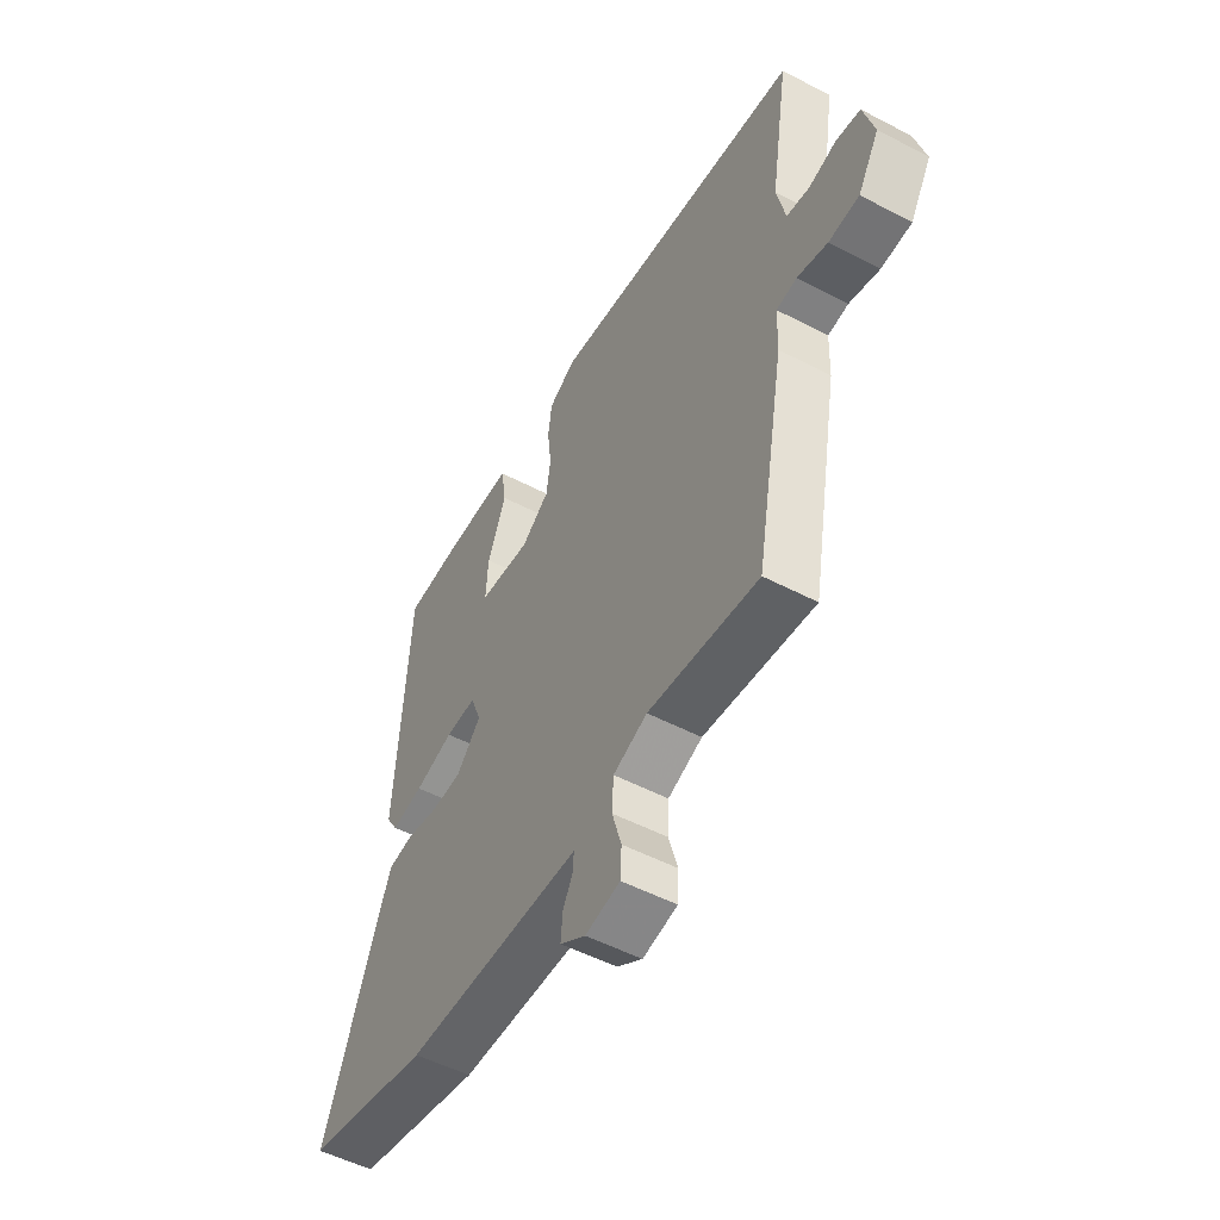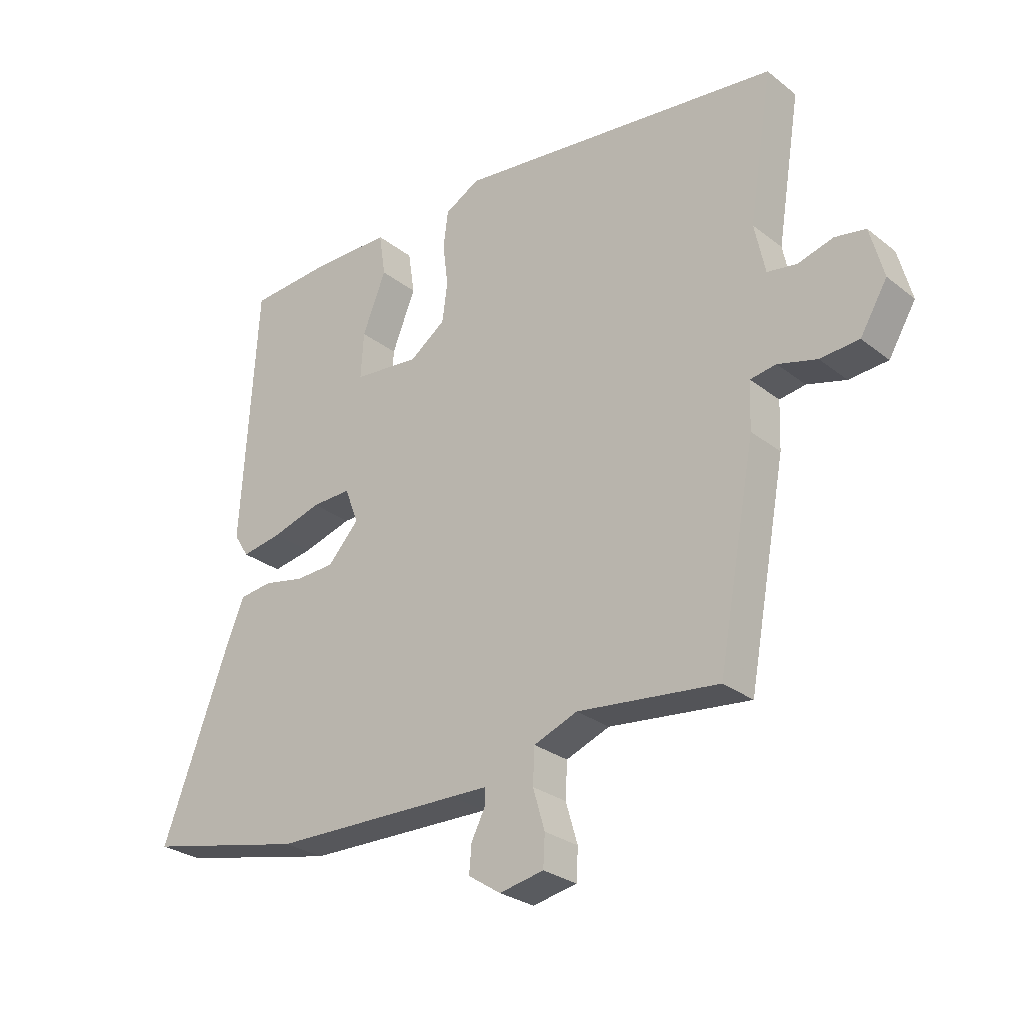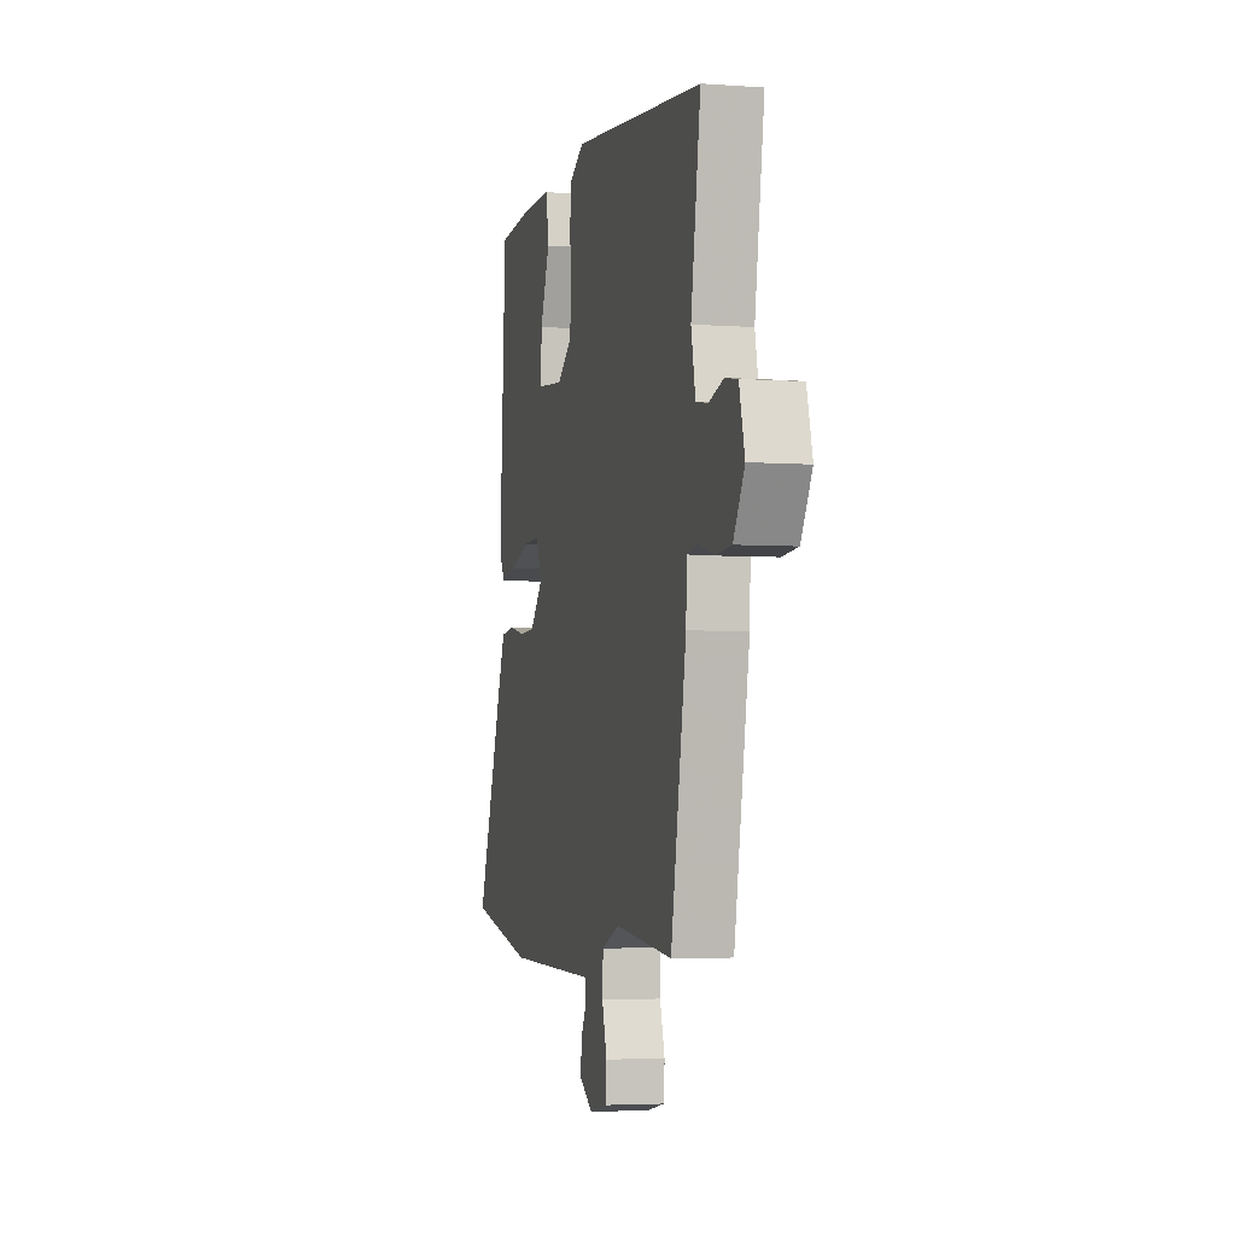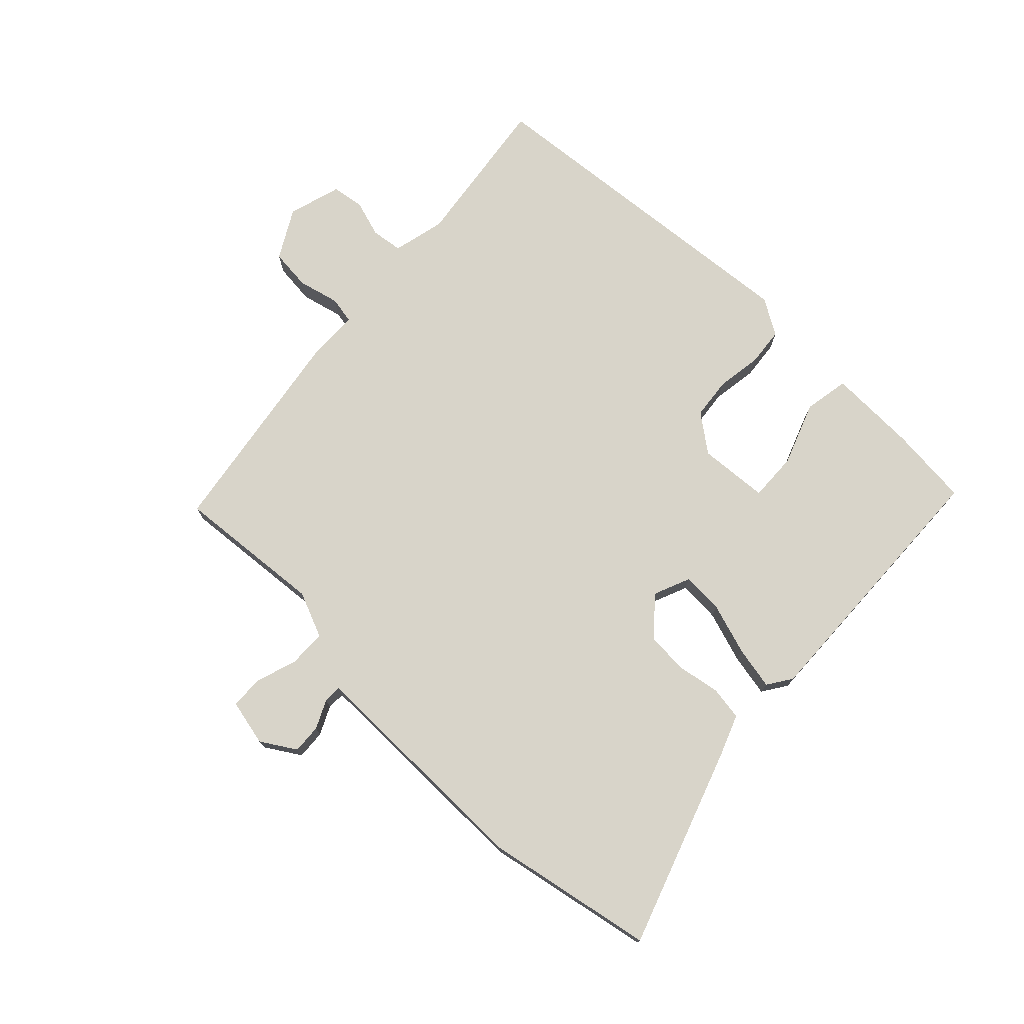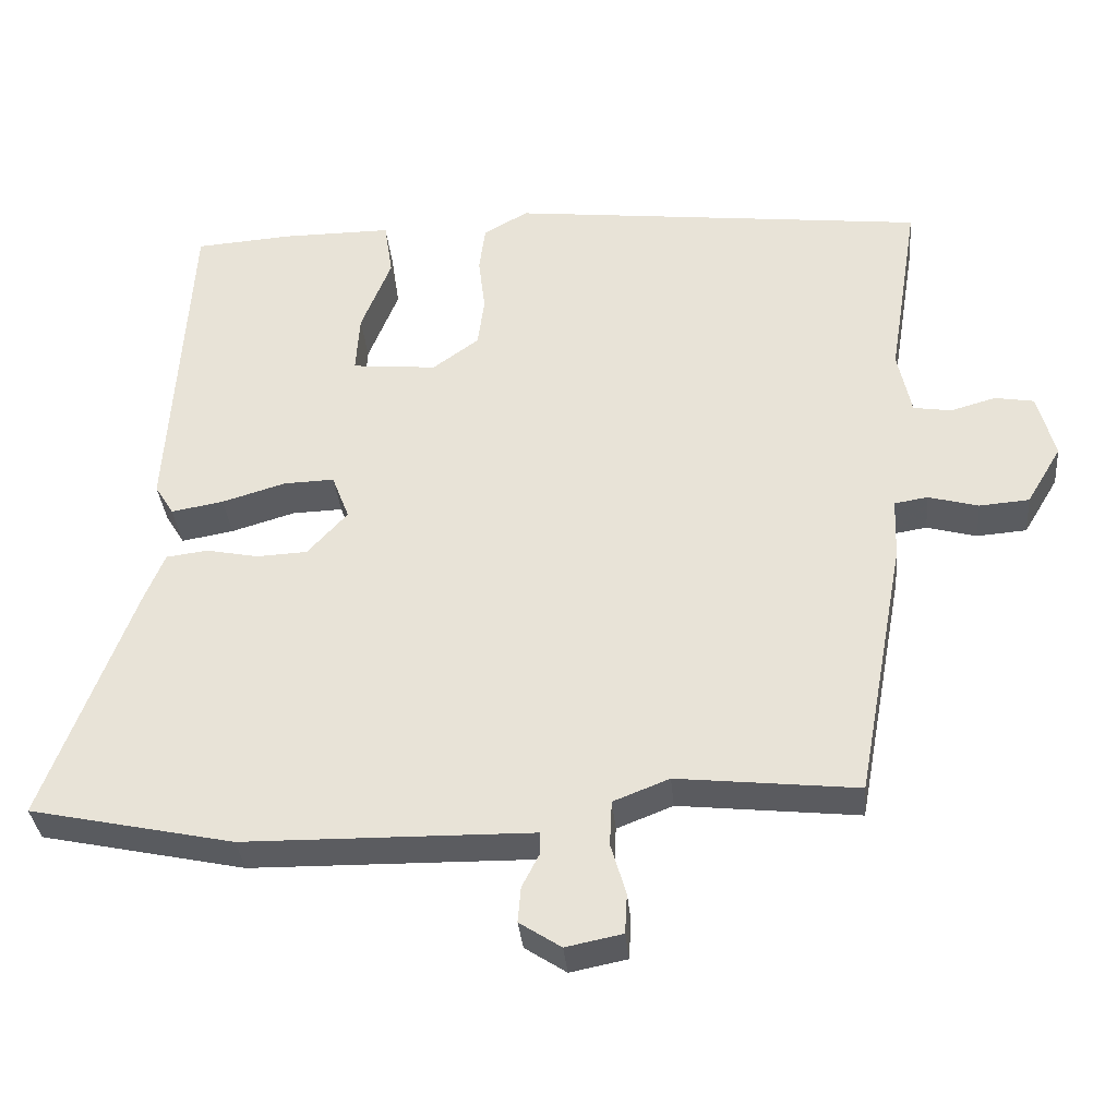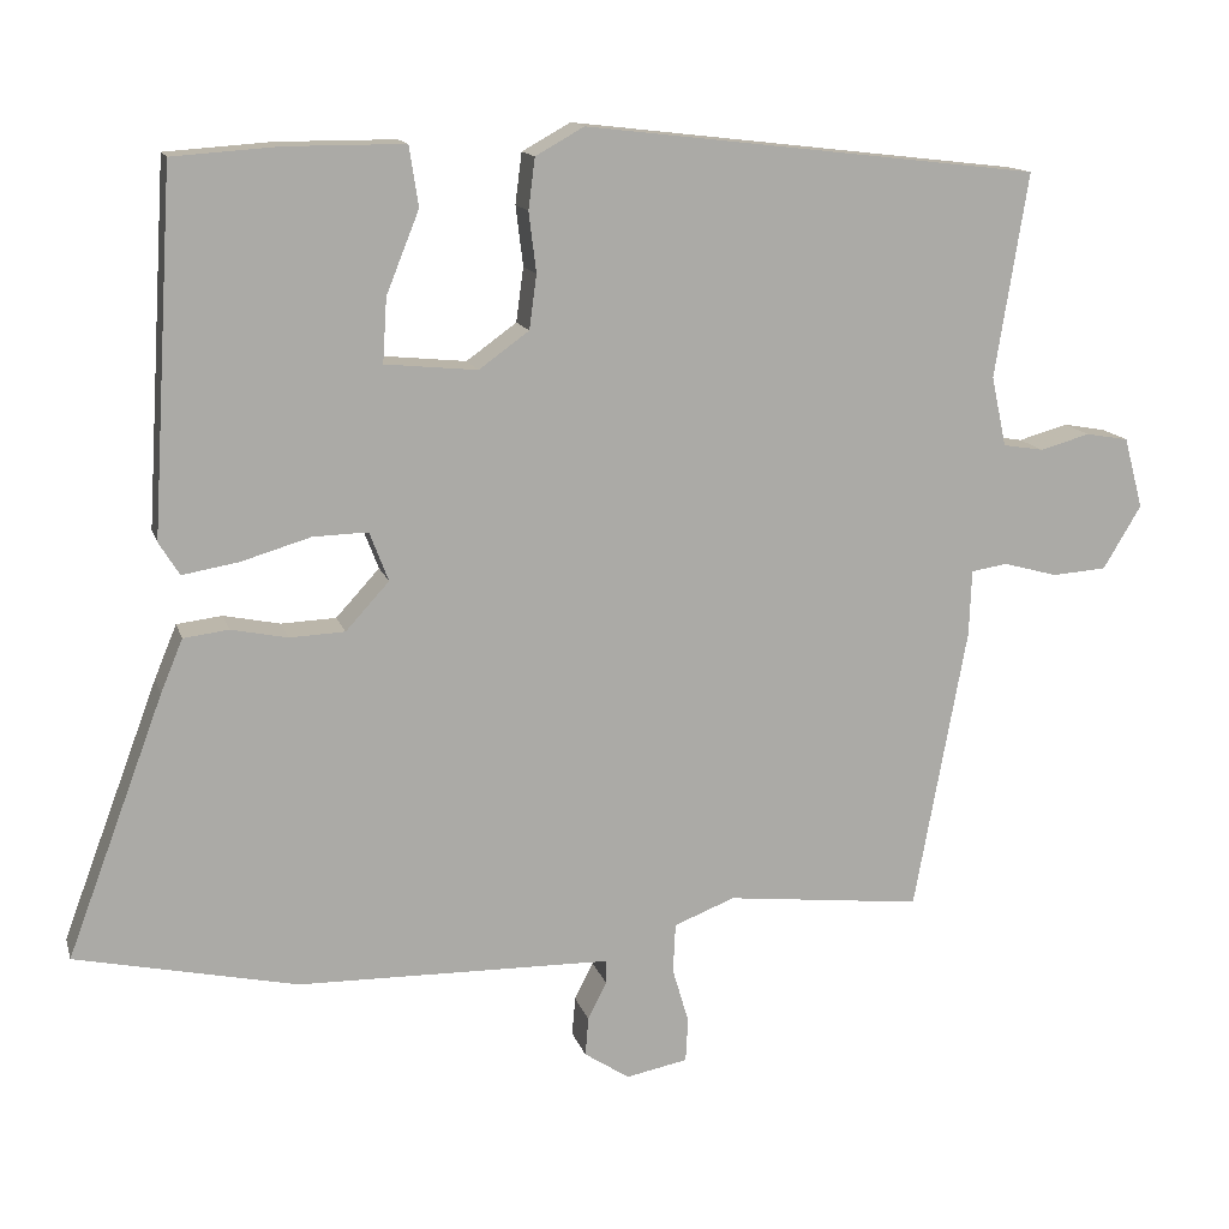
<metadata>
{"format":"obj","ext":"obj","renderer":"f3d","projection":"perspective","resolution":1024,"background":"white","views":[{"elev":-52.0,"azim":60.5,"up":"+Z"},{"elev":-27.6,"azim":40.2,"up":"+Z"},{"elev":-4.0,"azim":76.3,"up":"+Z"},{"elev":75.2,"azim":-134.7,"up":"+Y"},{"elev":-34.5,"azim":5.3,"up":"+Z"},{"elev":13.8,"azim":-14.4,"up":"+Z"}]}
</metadata>
<code>
v 0.402 0.07 -0.489
v 0.163 0.07 -0.463
v 0.089 0.07 -0.492
v 0.086 0.07 -0.552
v 0.106 0.07 -0.62
v 0.103 0.07 -0.673
v 0.028 0.07 -0.688
v -0.027 0.07 -0.652
v -0.023 0.07 -0.605
v 0 0.07 -0.56
v 0 0.07 -0.531
v -0.061 0.07 -0.53
v -0.382 0.07 -0.525
v -0.652 0.07 -0.467
v -0.534 0.07 -0.151
v -0.507 0.07 -0.086
v -0.452 0.07 -0.079
v -0.383 0.07 -0.093
v -0.316 0.07 -0.09
v -0.263 0.07 -0.032
v -0.286 0.07 0.028
v -0.353 0.07 0.026
v -0.437 0.07 0.001
v -0.506 0.07 -0.011
v -0.531 0.07 0.029
v -0.504 0.07 0.467
v -0.375 0.07 0.476
v -0.231 0.07 0.476
v -0.22 0.07 0.403
v -0.26 0.07 0.303
v -0.265 0.07 0.225
v -0.153 0.07 0.214
v -0.092 0.07 0.258
v -0.083 0.07 0.324
v -0.092 0.07 0.397
v -0.084 0.07 0.459
v -0.025 0.07 0.492
v 0.528 0.07 0.428
v 0.488 0.07 0.18
v 0.506 0.07 0.095
v 0.556 0.07 0.087
v 0.616 0.07 0.104
v 0.668 0.07 0.095
v 0.691 0.07 0.009
v 0.645 0.07 -0.068
v 0.579 0.07 -0.073
v 0.513 0.07 -0.055
v 0.469 0.07 -0.062
v 0.466 0.07 -0.142
v 0.402 0 -0.489
v 0.163 0 -0.463
v 0.089 0 -0.492
v 0.086 0 -0.552
v 0.106 0 -0.62
v 0.103 0 -0.673
v 0.028 0 -0.688
v -0.027 0 -0.652
v -0.023 0 -0.605
v 0 0 -0.56
v 0 0 -0.531
v -0.061 0 -0.53
v -0.382 0 -0.525
v -0.652 0 -0.467
v -0.534 0 -0.151
v -0.507 0 -0.086
v -0.452 0 -0.079
v -0.383 0 -0.093
v -0.316 0 -0.09
v -0.263 0 -0.032
v -0.286 0 0.028
v -0.353 0 0.026
v -0.437 0 0.001
v -0.506 0 -0.011
v -0.531 0 0.029
v -0.504 0 0.467
v -0.375 0 0.476
v -0.231 0 0.476
v -0.22 0 0.403
v -0.26 0 0.303
v -0.265 0 0.225
v -0.153 0 0.214
v -0.092 0 0.258
v -0.083 0 0.324
v -0.092 0 0.397
v -0.084 0 0.459
v -0.025 0 0.492
v 0.528 0 0.428
v 0.488 0 0.18
v 0.506 0 0.095
v 0.556 0 0.087
v 0.616 0 0.104
v 0.668 0 0.095
v 0.691 0 0.009
v 0.645 0 -0.068
v 0.579 0 -0.073
v 0.513 0 -0.055
v 0.469 0 -0.062
v 0.466 0 -0.142
f 48 49 1 2
f 45 46 47
f 44 45 47
f 43 44 47
f 42 43 47
f 41 42 47
f 40 41 47 48
f 48 2 3
f 40 48 3
f 39 40 3
f 38 39 3
f 37 38 3
f 36 37 3
f 35 36 3
f 34 35 3
f 28 29 30
f 27 28 30
f 26 27 30
f 25 26 30
f 24 25 30
f 23 24 30
f 22 23 30 31
f 21 22 31 32
f 16 17 18
f 15 16 18
f 14 15 18
f 13 14 18
f 12 13 18
f 11 12 18 19
f 8 9 10
f 7 8 10
f 6 7 10
f 5 6 10
f 4 5 10
f 4 10 11
f 3 4 11
f 34 3 11
f 33 34 11
f 32 33 11
f 21 32 11
f 20 21 11
f 11 19 20
f 51 50 98 97
f 96 95 94
f 96 94 93
f 96 93 92
f 96 92 91
f 96 91 90
f 97 96 90 89
f 52 51 97
f 52 97 89
f 52 89 88
f 52 88 87
f 52 87 86
f 52 86 85
f 52 85 84
f 52 84 83
f 79 78 77
f 79 77 76
f 79 76 75
f 79 75 74
f 79 74 73
f 79 73 72
f 80 79 72 71
f 81 80 71 70
f 67 66 65
f 67 65 64
f 67 64 63
f 67 63 62
f 67 62 61
f 68 67 61 60
f 59 58 57
f 59 57 56
f 59 56 55
f 59 55 54
f 59 54 53
f 60 59 53
f 60 53 52
f 60 52 83
f 60 83 82
f 60 82 81
f 60 81 70
f 60 70 69
f 69 68 60
f 1 50 51 2
f 2 51 52 3
f 3 52 53 4
f 4 53 54 5
f 5 54 55 6
f 6 55 56 7
f 7 56 57 8
f 8 57 58 9
f 9 58 59 10
f 10 59 60 11
f 11 60 61 12
f 12 61 62 13
f 13 62 63 14
f 14 63 64 15
f 15 64 65 16
f 16 65 66 17
f 17 66 67 18
f 18 67 68 19
f 19 68 69 20
f 20 69 70 21
f 21 70 71 22
f 22 71 72 23
f 23 72 73 24
f 24 73 74 25
f 25 74 75 26
f 26 75 76 27
f 27 76 77 28
f 28 77 78 29
f 29 78 79 30
f 30 79 80 31
f 31 80 81 32
f 32 81 82 33
f 33 82 83 34
f 34 83 84 35
f 35 84 85 36
f 36 85 86 37
f 37 86 87 38
f 38 87 88 39
f 39 88 89 40
f 40 89 90 41
f 41 90 91 42
f 42 91 92 43
f 43 92 93 44
f 44 93 94 45
f 45 94 95 46
f 46 95 96 47
f 47 96 97 48
f 48 97 98 49
f 49 98 50 1

</code>
